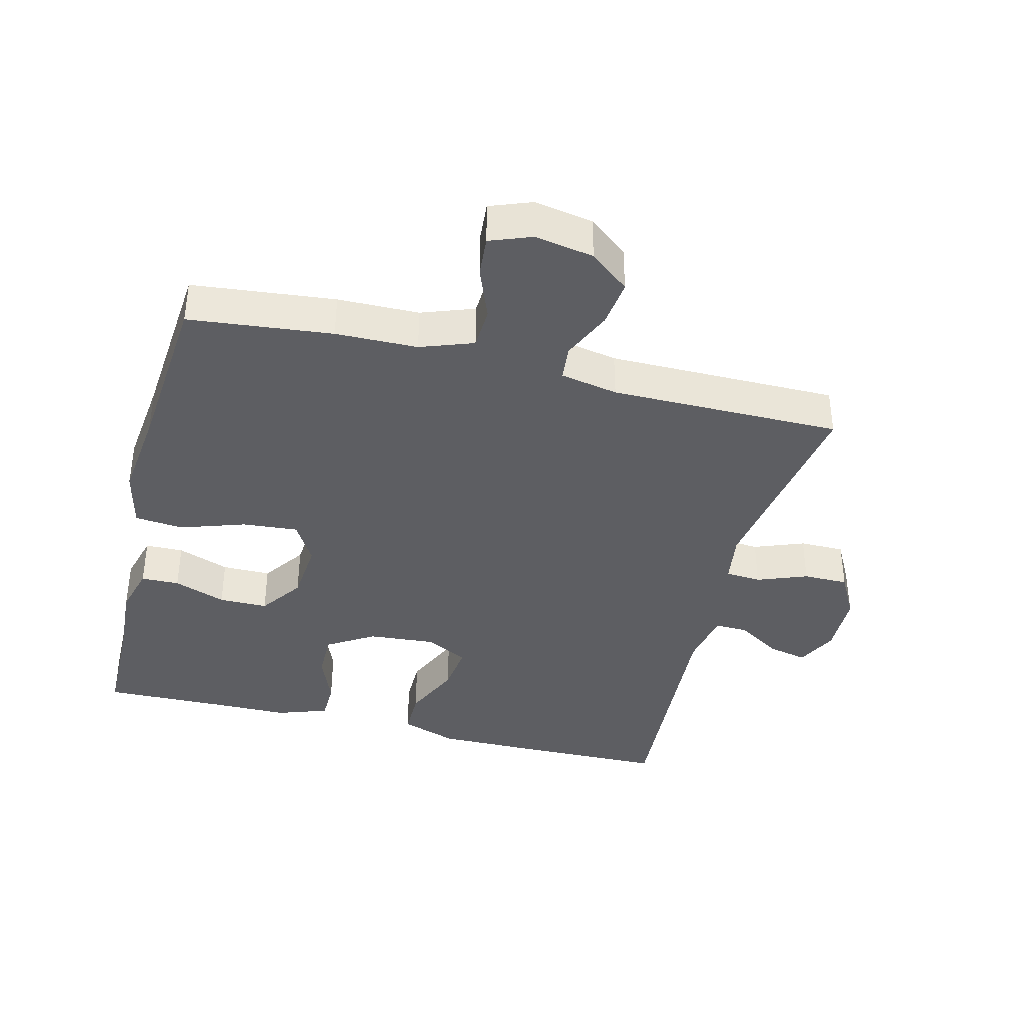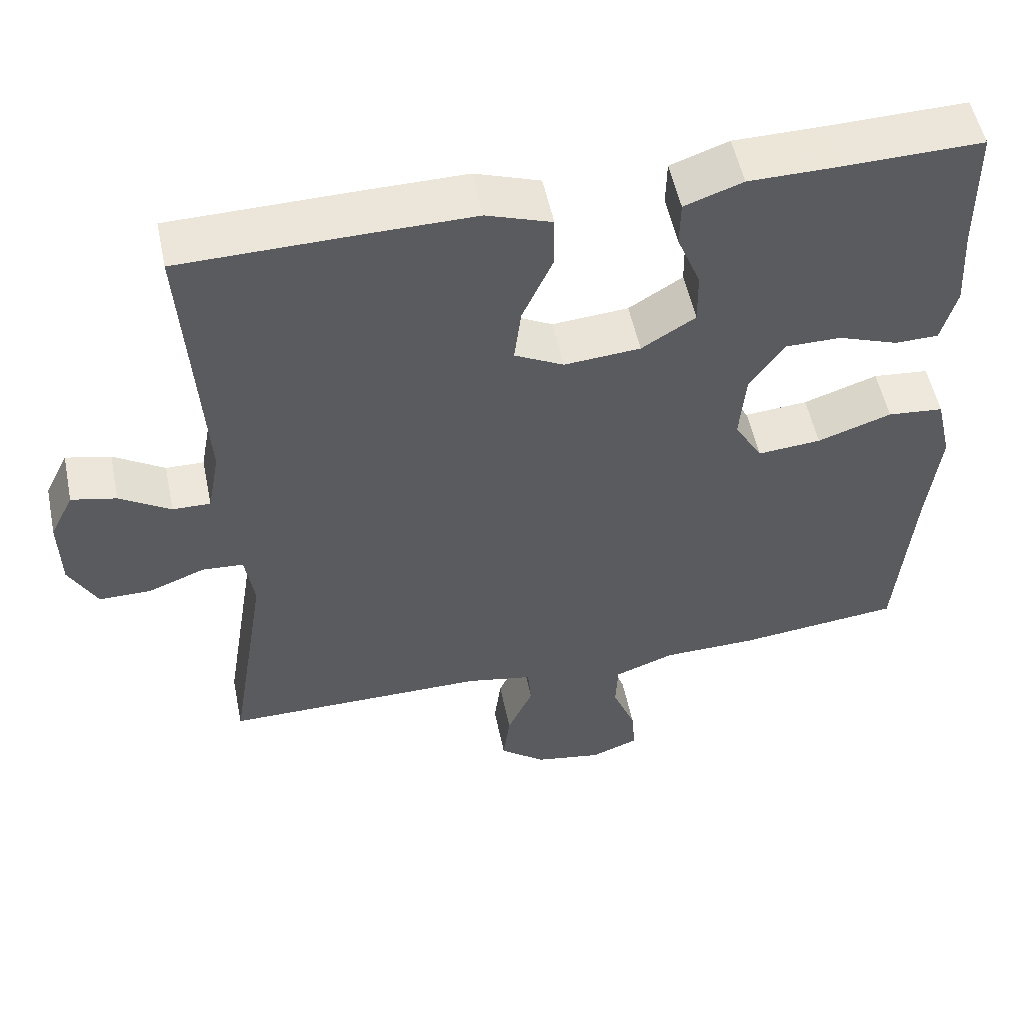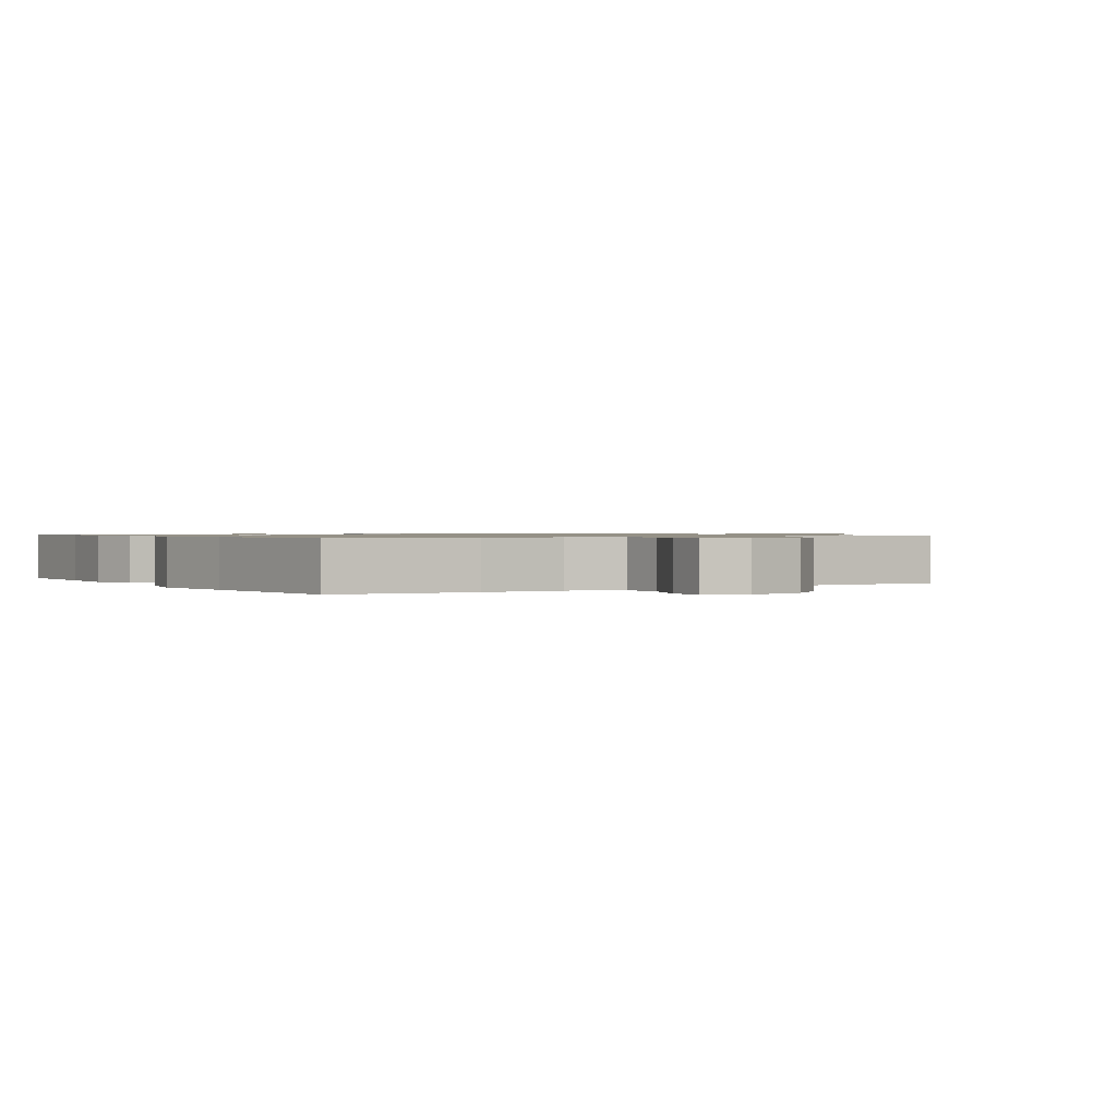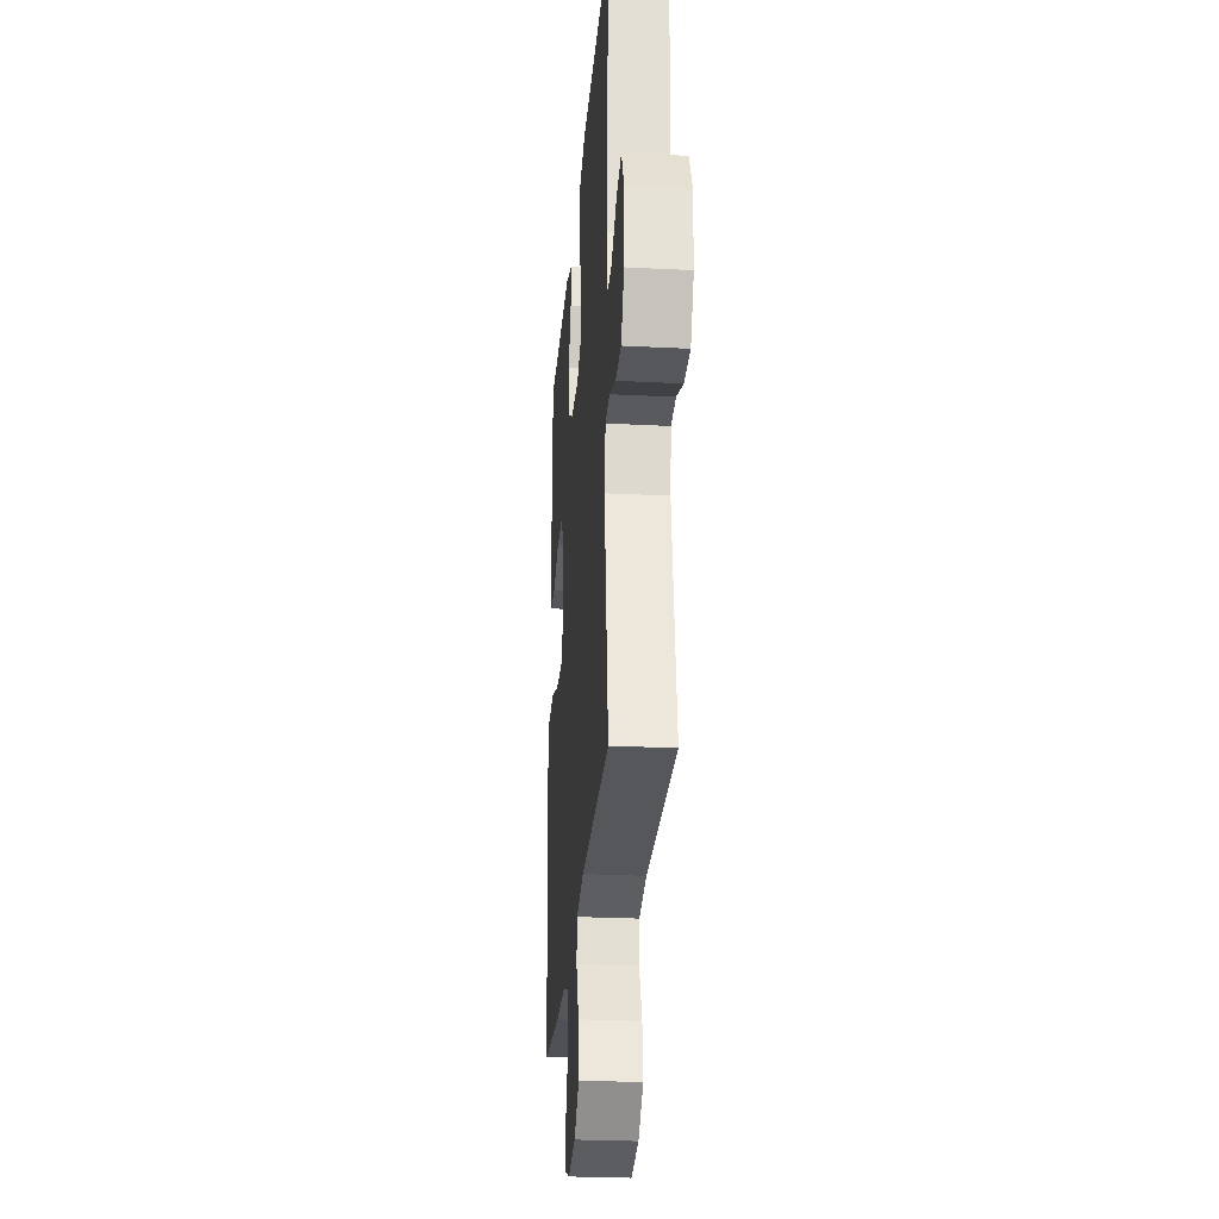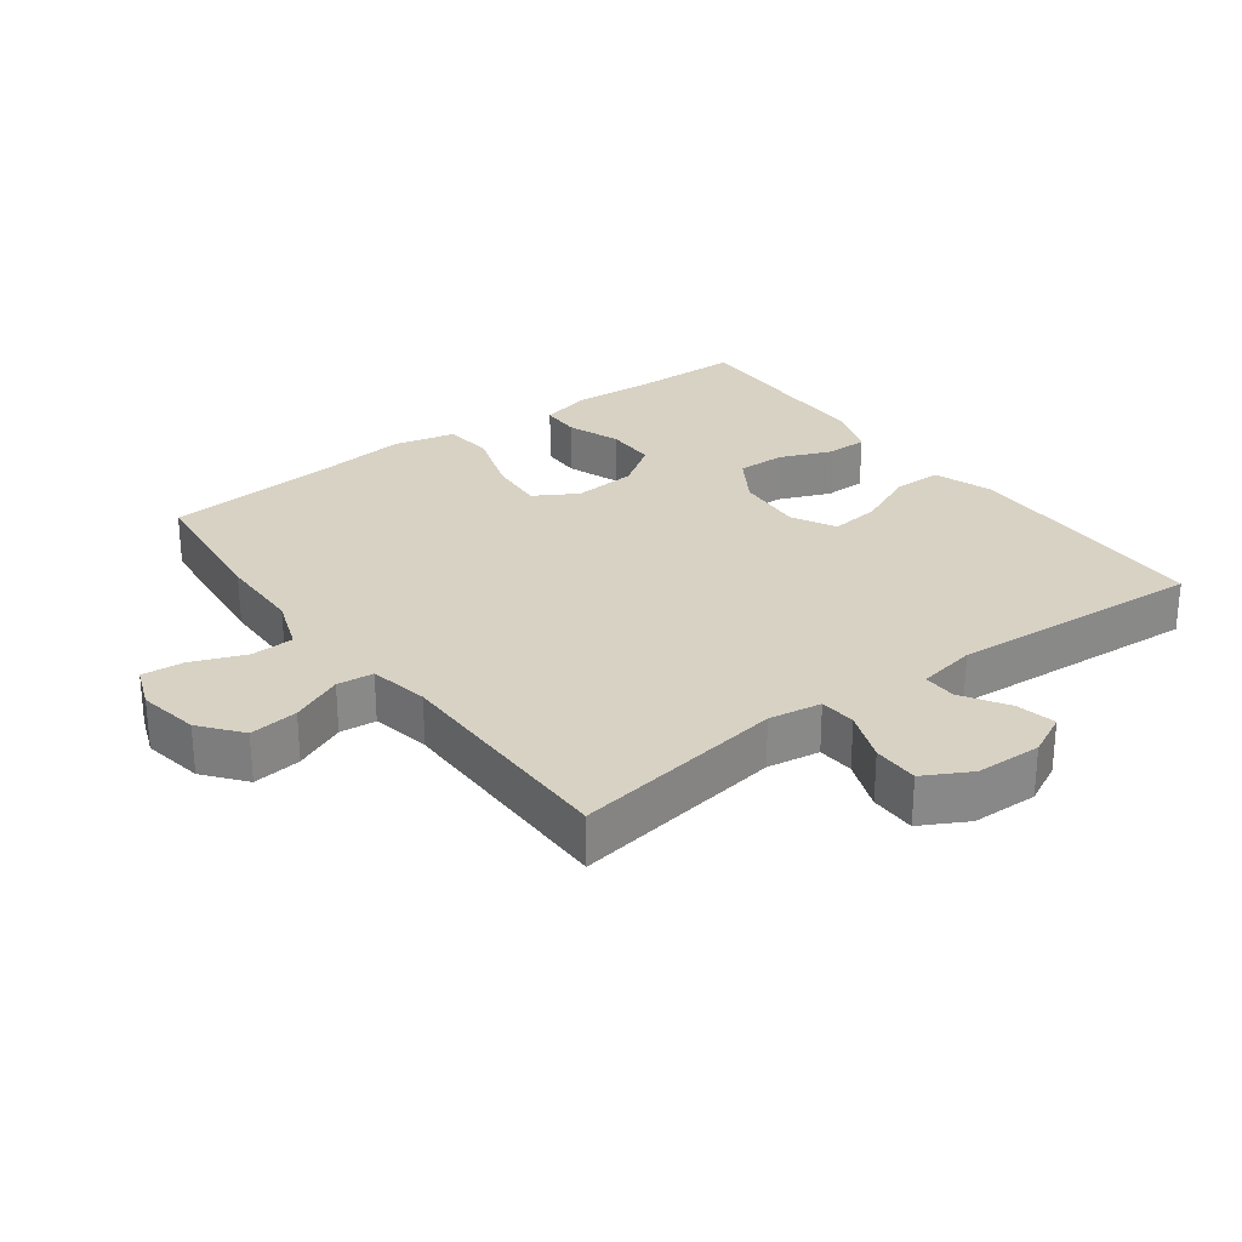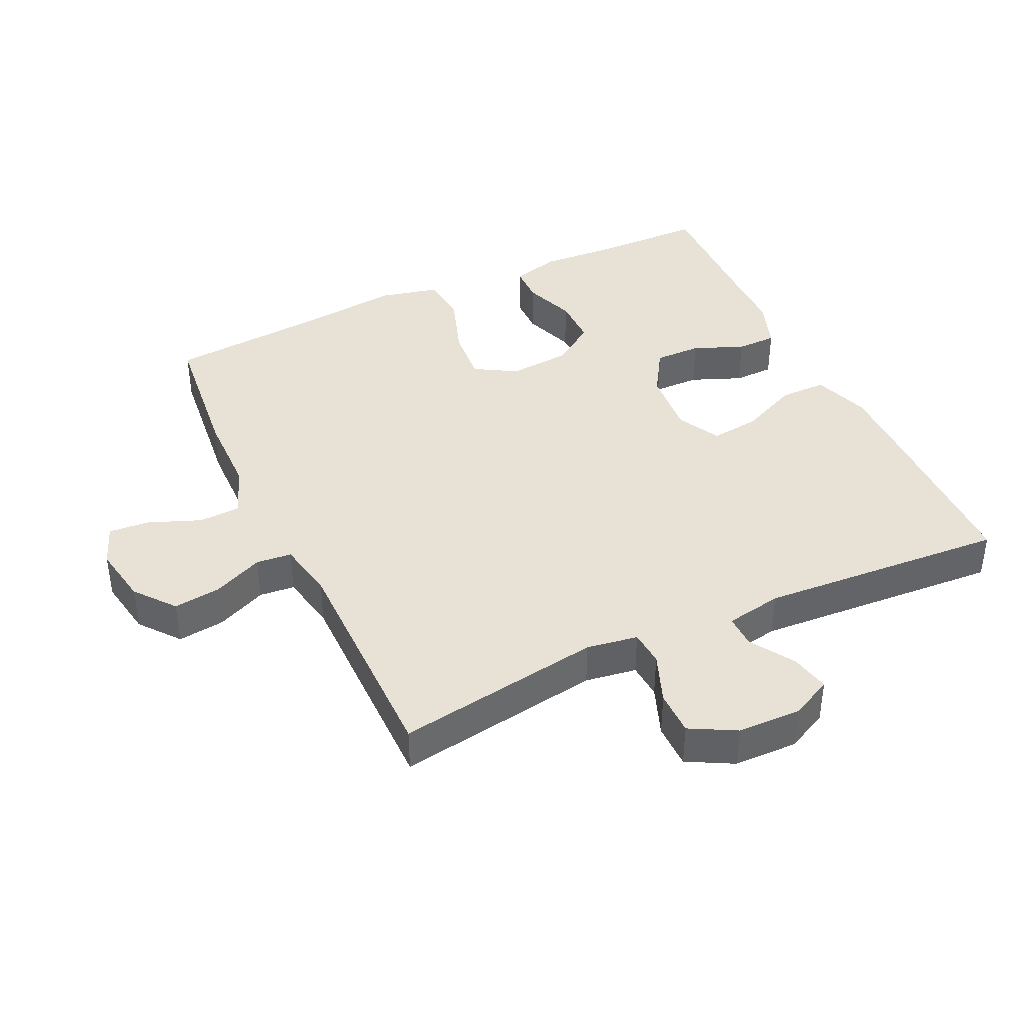
<metadata>
{"format":"obj","ext":"obj","renderer":"f3d","projection":"perspective","resolution":1024,"background":"white","views":[{"elev":-38.6,"azim":165.9,"up":"+Y"},{"elev":53.4,"azim":-11.7,"up":"+Z"},{"elev":0.9,"azim":147.3,"up":"+Y"},{"elev":-26.5,"azim":-94.6,"up":"+Z"},{"elev":27.7,"azim":-126.5,"up":"+Y"},{"elev":40.4,"azim":-115.1,"up":"+Y"}]}
</metadata>
<code>
v 0.5 0.07 -0.5
v 0.283 0.07 -0.523
v 0.159 0.07 -0.525
v 0.079 0.07 -0.554
v 0.076 0.07 -0.618
v 0.107 0.07 -0.697
v 0.112 0.07 -0.759
v 0.049 0.07 -0.783
v -0.041 0.07 -0.767
v -0.101 0.07 -0.719
v -0.092 0.07 -0.647
v -0.058 0.07 -0.571
v -0.063 0.07 -0.517
v -0.151 0.07 -0.5
v -0.5 0.07 -0.5
v -0.45 0.07 -0.187
v -0.462 0.07 -0.109
v -0.516 0.07 -0.105
v -0.592 0.07 -0.134
v -0.66 0.07 -0.134
v -0.697 0.07 -0.065
v -0.699 0.07 0.032
v -0.668 0.07 0.094
v -0.609 0.07 0.081
v -0.542 0.07 0.039
v -0.492 0.07 0.038
v -0.476 0.07 0.124
v -0.5 0.07 0.5
v -0.256 0.07 0.504
v -0.122 0.07 0.505
v -0.036 0.07 0.475
v -0.036 0.07 0.404
v -0.076 0.07 0.315
v -0.085 0.07 0.241
v -0.02 0.07 0.207
v 0.081 0.07 0.215
v 0.152 0.07 0.259
v 0.151 0.07 0.33
v 0.12 0.07 0.407
v 0.121 0.07 0.468
v 0.198 0.07 0.495
v 0.317 0.07 0.496
v 0.5 0.07 0.5
v 0.502 0.07 0.332
v 0.509 0.07 0.218
v 0.489 0.07 0.144
v 0.431 0.07 0.143
v 0.352 0.07 0.172
v 0.278 0.07 0.172
v 0.232 0.07 0.106
v 0.224 0.07 0.012
v 0.261 0.07 -0.051
v 0.345 0.07 -0.044
v 0.443 0.07 -0.011
v 0.517 0.07 -0.018
v 0.538 0.07 -0.109
v 0.522 0.07 -0.246
v 0.5 0 -0.5
v 0.283 0 -0.523
v 0.159 0 -0.525
v 0.079 0 -0.554
v 0.076 0 -0.618
v 0.107 0 -0.697
v 0.112 0 -0.759
v 0.049 0 -0.783
v -0.041 0 -0.767
v -0.101 0 -0.719
v -0.092 0 -0.647
v -0.058 0 -0.571
v -0.063 0 -0.517
v -0.151 0 -0.5
v -0.5 0 -0.5
v -0.45 0 -0.187
v -0.462 0 -0.109
v -0.516 0 -0.105
v -0.592 0 -0.134
v -0.66 0 -0.134
v -0.697 0 -0.065
v -0.699 0 0.032
v -0.668 0 0.094
v -0.609 0 0.081
v -0.542 0 0.039
v -0.492 0 0.038
v -0.476 0 0.124
v -0.5 0 0.5
v -0.256 0 0.504
v -0.122 0 0.505
v -0.036 0 0.475
v -0.036 0 0.404
v -0.076 0 0.315
v -0.085 0 0.241
v -0.02 0 0.207
v 0.081 0 0.215
v 0.152 0 0.259
v 0.151 0 0.33
v 0.12 0 0.407
v 0.121 0 0.468
v 0.198 0 0.495
v 0.317 0 0.496
v 0.5 0 0.5
v 0.502 0 0.332
v 0.509 0 0.218
v 0.489 0 0.144
v 0.431 0 0.143
v 0.352 0 0.172
v 0.278 0 0.172
v 0.232 0 0.106
v 0.224 0 0.012
v 0.261 0 -0.051
v 0.345 0 -0.044
v 0.443 0 -0.011
v 0.517 0 -0.018
v 0.538 0 -0.109
v 0.522 0 -0.246
f 55 56 57
f 54 55 57
f 53 54 57
f 1 2 3
f 57 1 3
f 53 57 3
f 52 53 3
f 51 52 3 4
f 50 51 4
f 46 47 48
f 45 46 48
f 44 45 48
f 44 48 49
f 43 44 49
f 42 43 49
f 41 42 49
f 40 41 49
f 39 40 49
f 38 39 49
f 37 38 49 50
f 31 32 33
f 30 31 33
f 29 30 33
f 28 29 33
f 27 28 33
f 26 27 33 34
f 23 24 25
f 22 23 25
f 21 22 25
f 20 21 25
f 19 20 25
f 18 19 25
f 17 18 25 26
f 14 15 16
f 13 14 16 17
f 10 11 12
f 9 10 12
f 8 9 12
f 7 8 12
f 6 7 12
f 5 6 12
f 4 5 12 13
f 50 4 13
f 37 50 13
f 36 37 13
f 26 34 35
f 26 35 36
f 17 26 36
f 13 17 36
f 114 113 112
f 114 112 111
f 114 111 110
f 60 59 58
f 60 58 114
f 60 114 110
f 60 110 109
f 61 60 109 108
f 61 108 107
f 105 104 103
f 105 103 102
f 105 102 101
f 106 105 101
f 106 101 100
f 106 100 99
f 106 99 98
f 106 98 97
f 106 97 96
f 106 96 95
f 107 106 95 94
f 90 89 88
f 90 88 87
f 90 87 86
f 90 86 85
f 90 85 84
f 91 90 84 83
f 82 81 80
f 82 80 79
f 82 79 78
f 82 78 77
f 82 77 76
f 82 76 75
f 83 82 75 74
f 73 72 71
f 74 73 71 70
f 69 68 67
f 69 67 66
f 69 66 65
f 69 65 64
f 69 64 63
f 69 63 62
f 70 69 62 61
f 70 61 107
f 70 107 94
f 70 94 93
f 92 91 83
f 93 92 83
f 93 83 74
f 93 74 70
f 1 58 59 2
f 2 59 60 3
f 3 60 61 4
f 4 61 62 5
f 5 62 63 6
f 6 63 64 7
f 7 64 65 8
f 8 65 66 9
f 9 66 67 10
f 10 67 68 11
f 11 68 69 12
f 12 69 70 13
f 13 70 71 14
f 14 71 72 15
f 15 72 73 16
f 16 73 74 17
f 17 74 75 18
f 18 75 76 19
f 19 76 77 20
f 20 77 78 21
f 21 78 79 22
f 22 79 80 23
f 23 80 81 24
f 24 81 82 25
f 25 82 83 26
f 26 83 84 27
f 27 84 85 28
f 28 85 86 29
f 29 86 87 30
f 30 87 88 31
f 31 88 89 32
f 32 89 90 33
f 33 90 91 34
f 34 91 92 35
f 35 92 93 36
f 36 93 94 37
f 37 94 95 38
f 38 95 96 39
f 39 96 97 40
f 40 97 98 41
f 41 98 99 42
f 42 99 100 43
f 43 100 101 44
f 44 101 102 45
f 45 102 103 46
f 46 103 104 47
f 47 104 105 48
f 48 105 106 49
f 49 106 107 50
f 50 107 108 51
f 51 108 109 52
f 52 109 110 53
f 53 110 111 54
f 54 111 112 55
f 55 112 113 56
f 56 113 114 57
f 57 114 58 1

</code>
